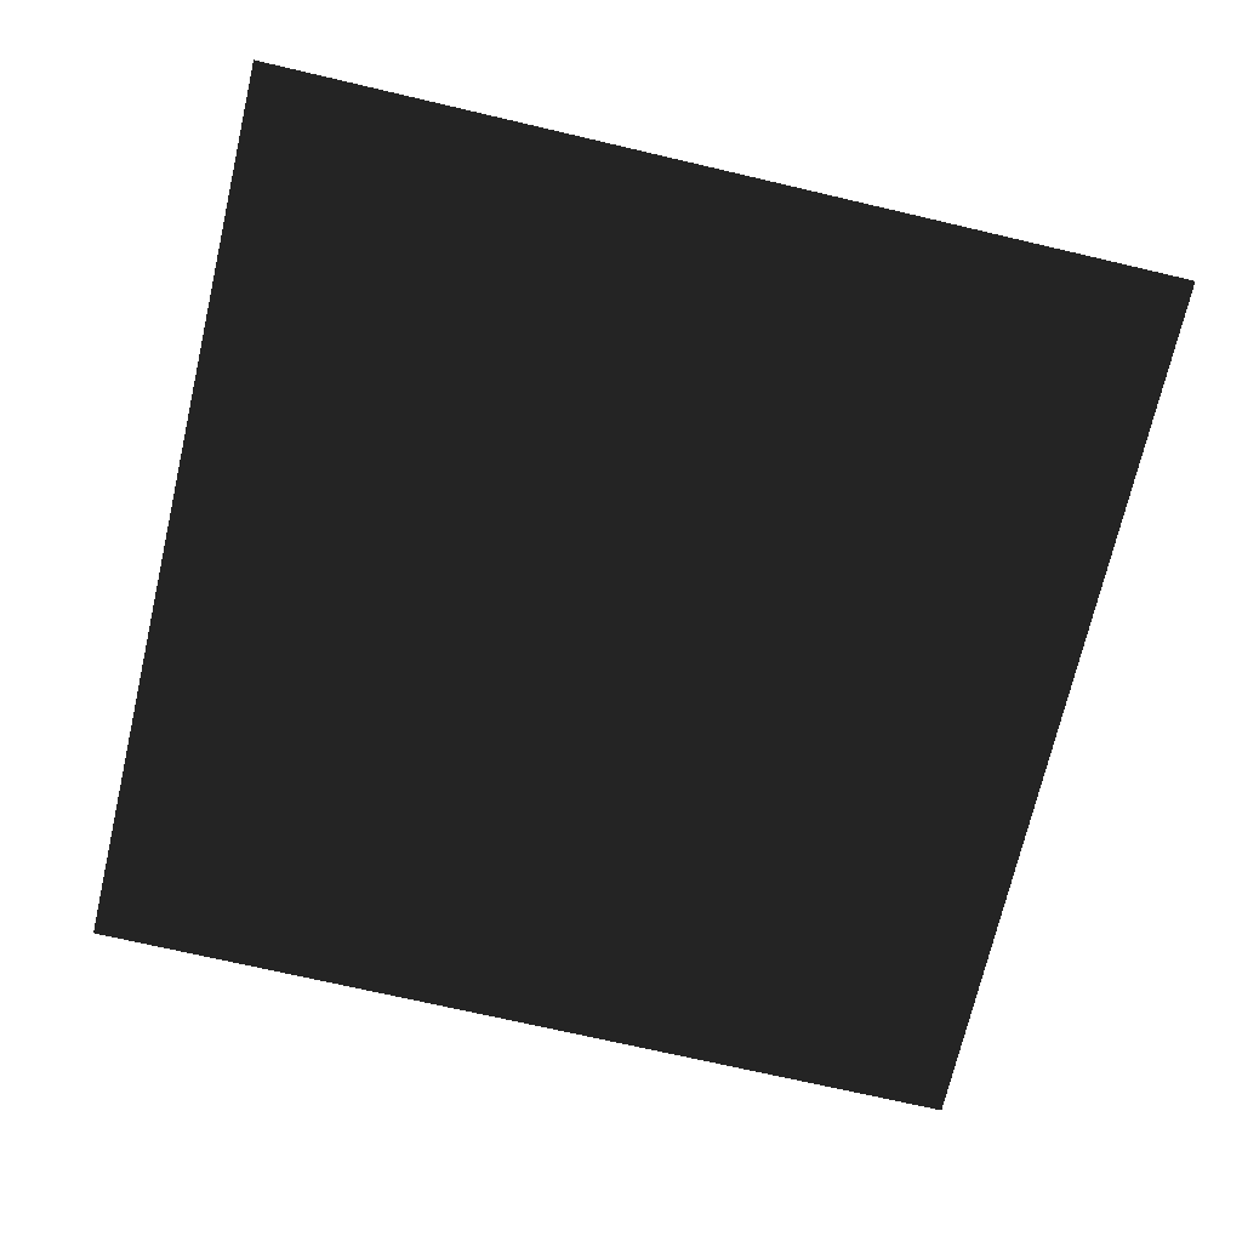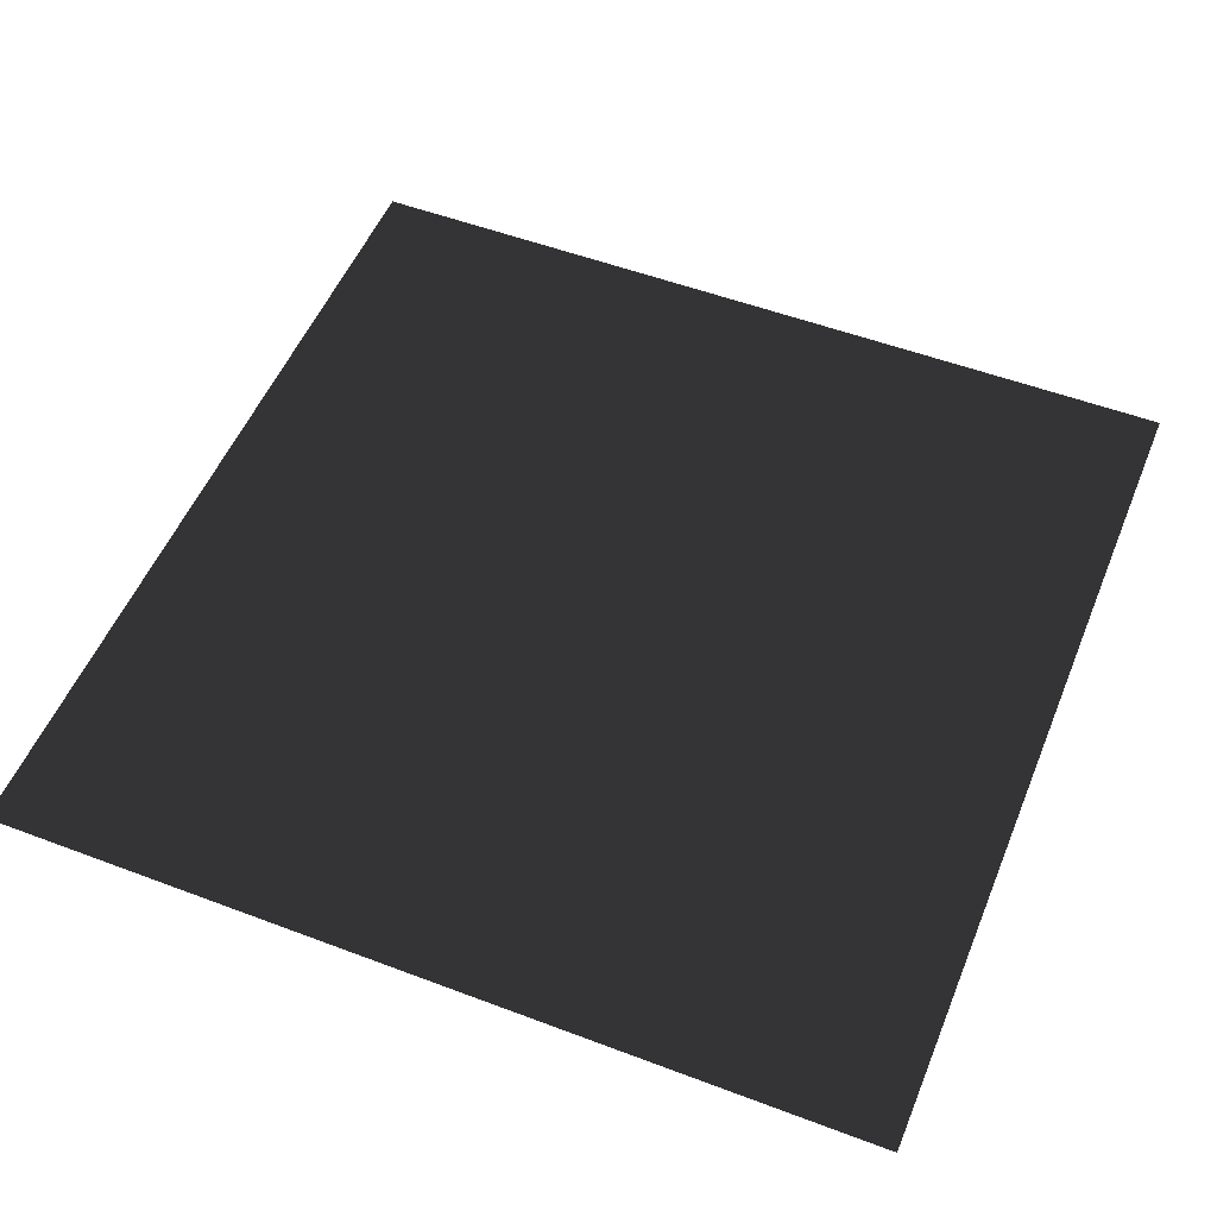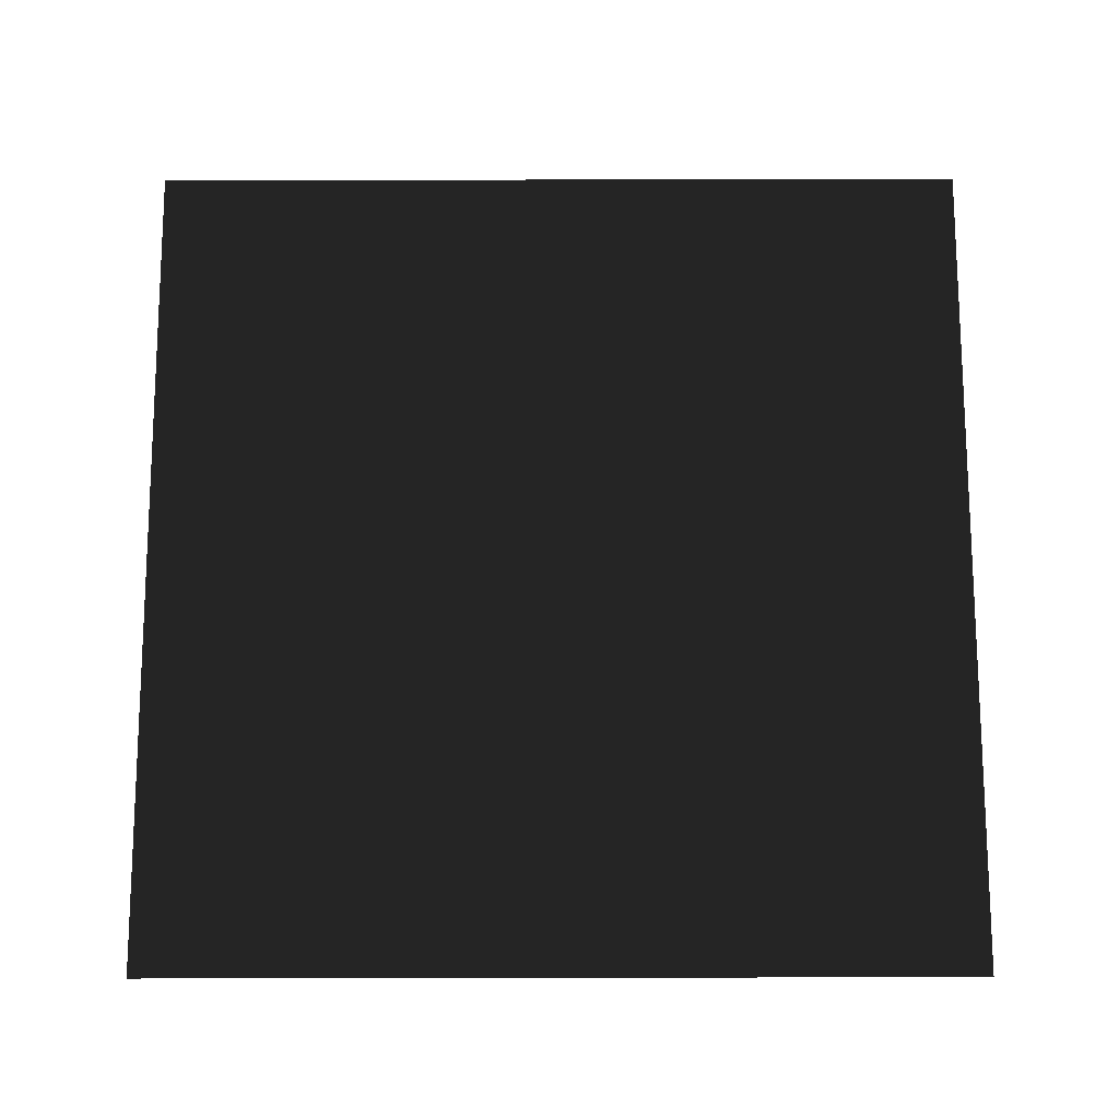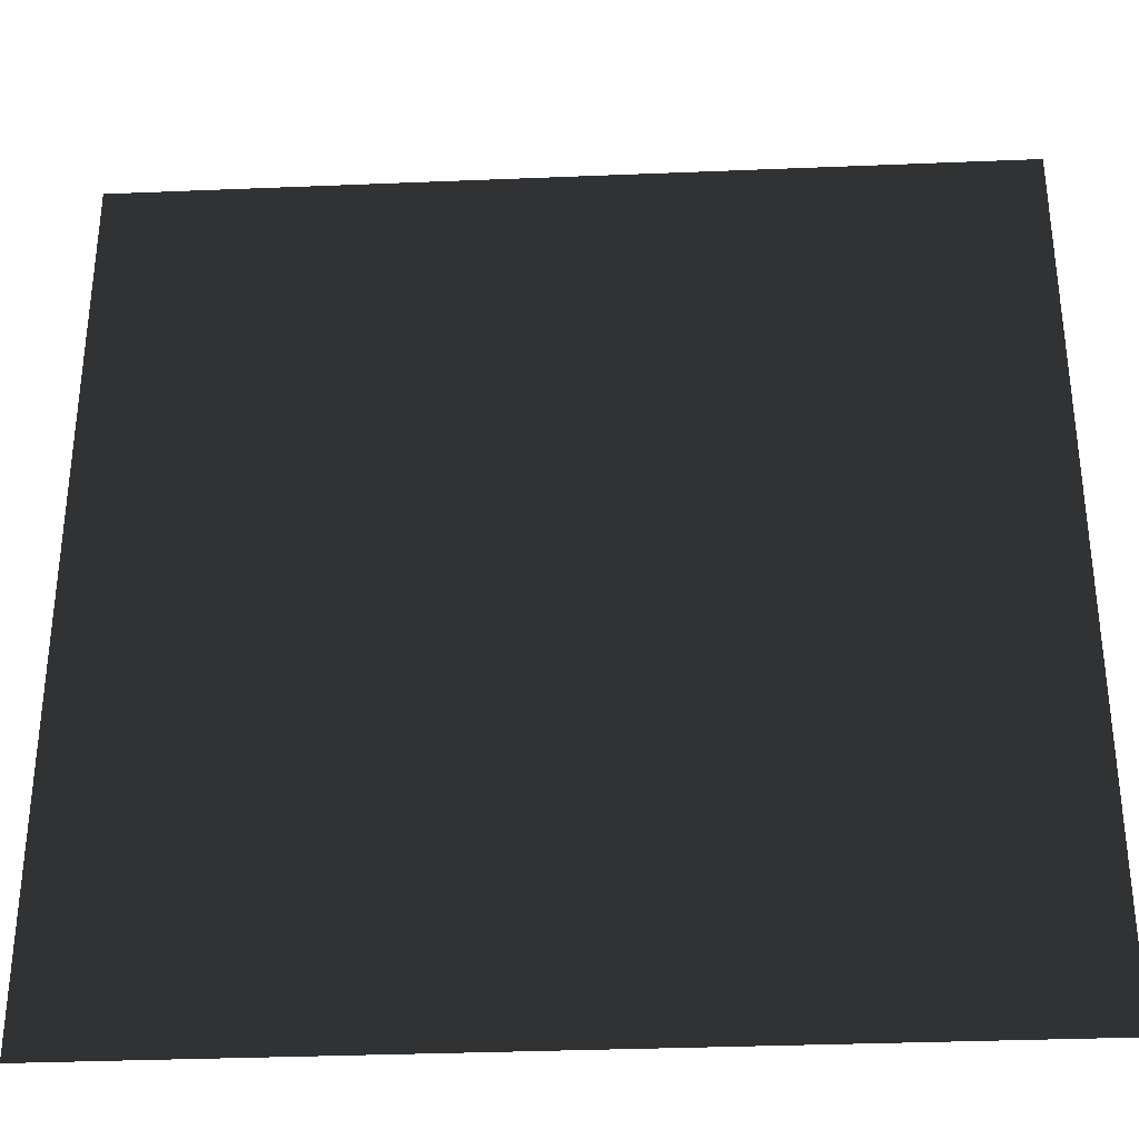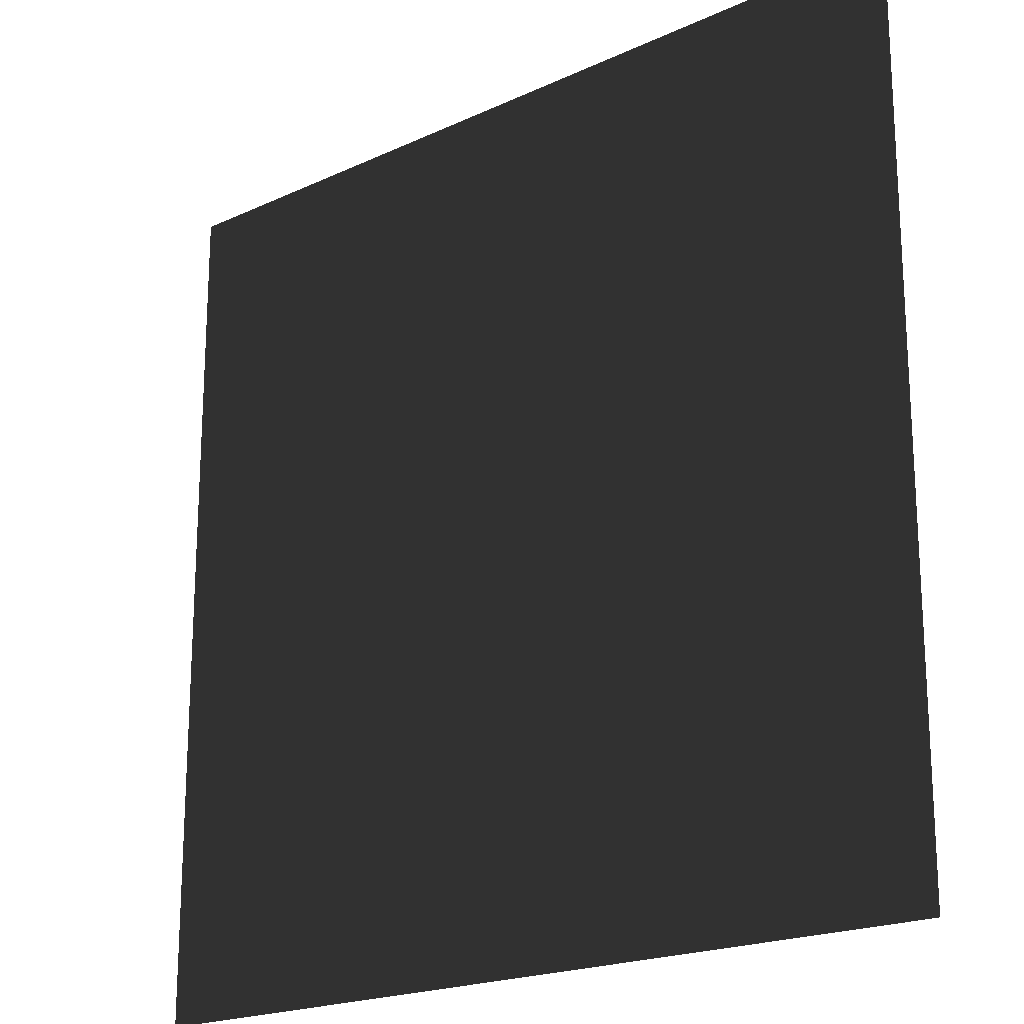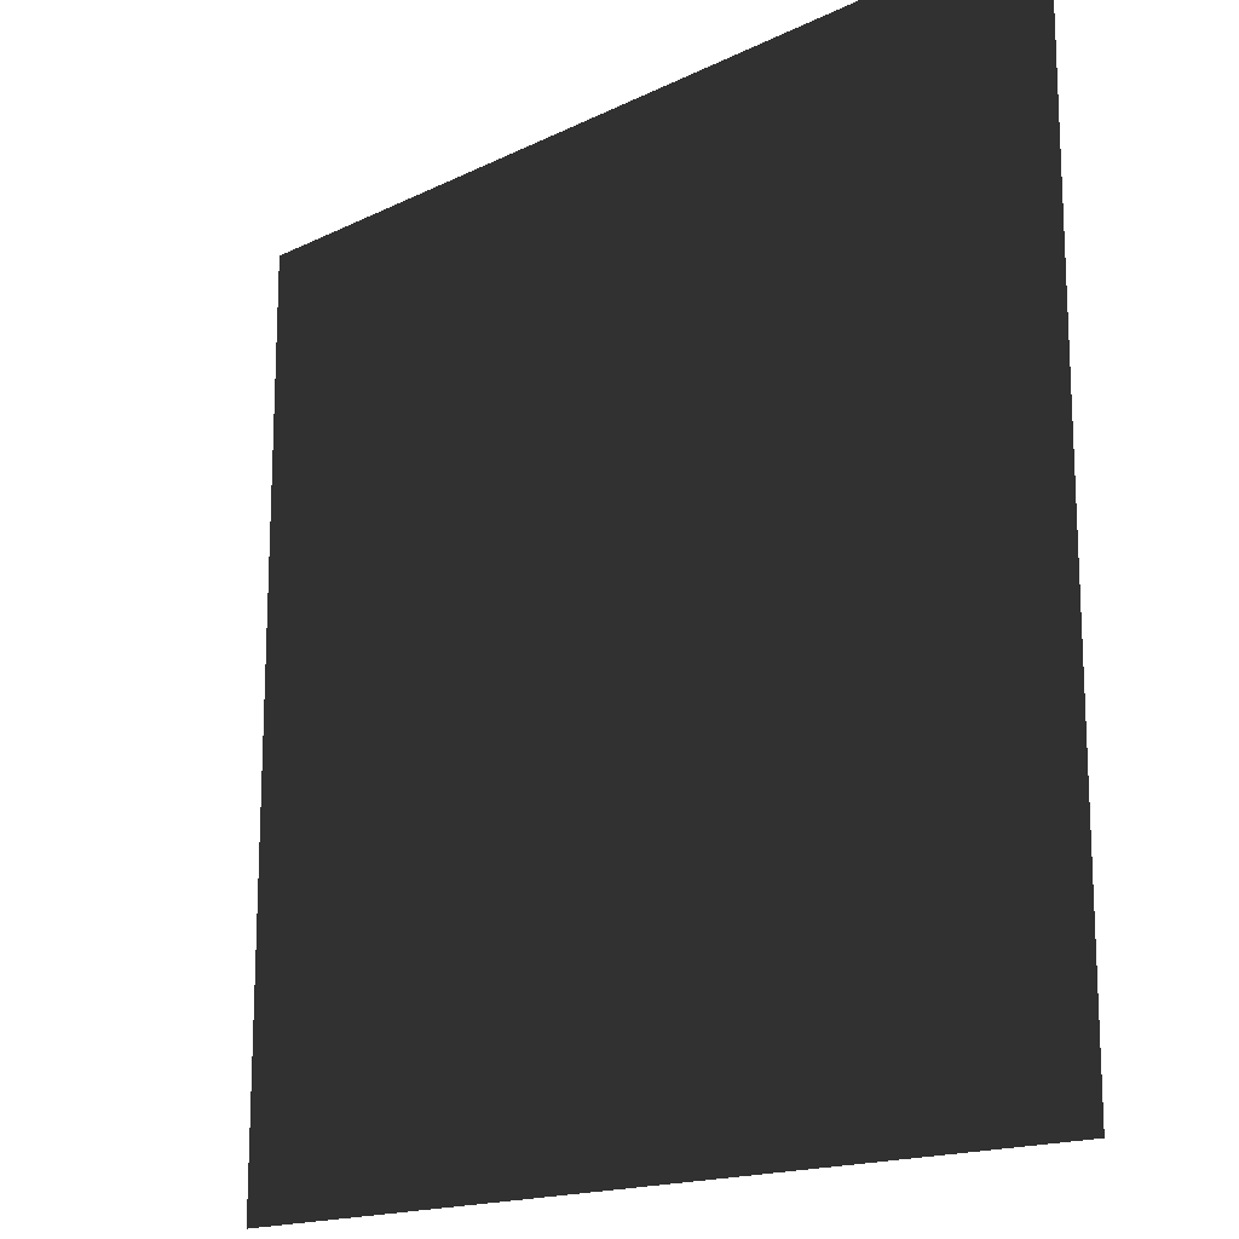
<metadata>
{"format":"obj","ext":"obj","renderer":"f3d","projection":"perspective","resolution":1024,"background":"white","views":[{"elev":-71.9,"azim":-103.1,"up":"+Z"},{"elev":52.8,"azim":112.1,"up":"+Z"},{"elev":74.7,"azim":89.9,"up":"+Z"},{"elev":-33.4,"azim":3.2,"up":"+Y"},{"elev":-19.9,"azim":40.6,"up":"+Y"},{"elev":-16.5,"azim":-135.2,"up":"+Y"}]}
</metadata>
<code>
v -0.5 -0.5  0
v -0.5  0.5  0
v  0.5  0.5  0
v  0.5 -0.5  0
f 1 2 3 4

</code>
